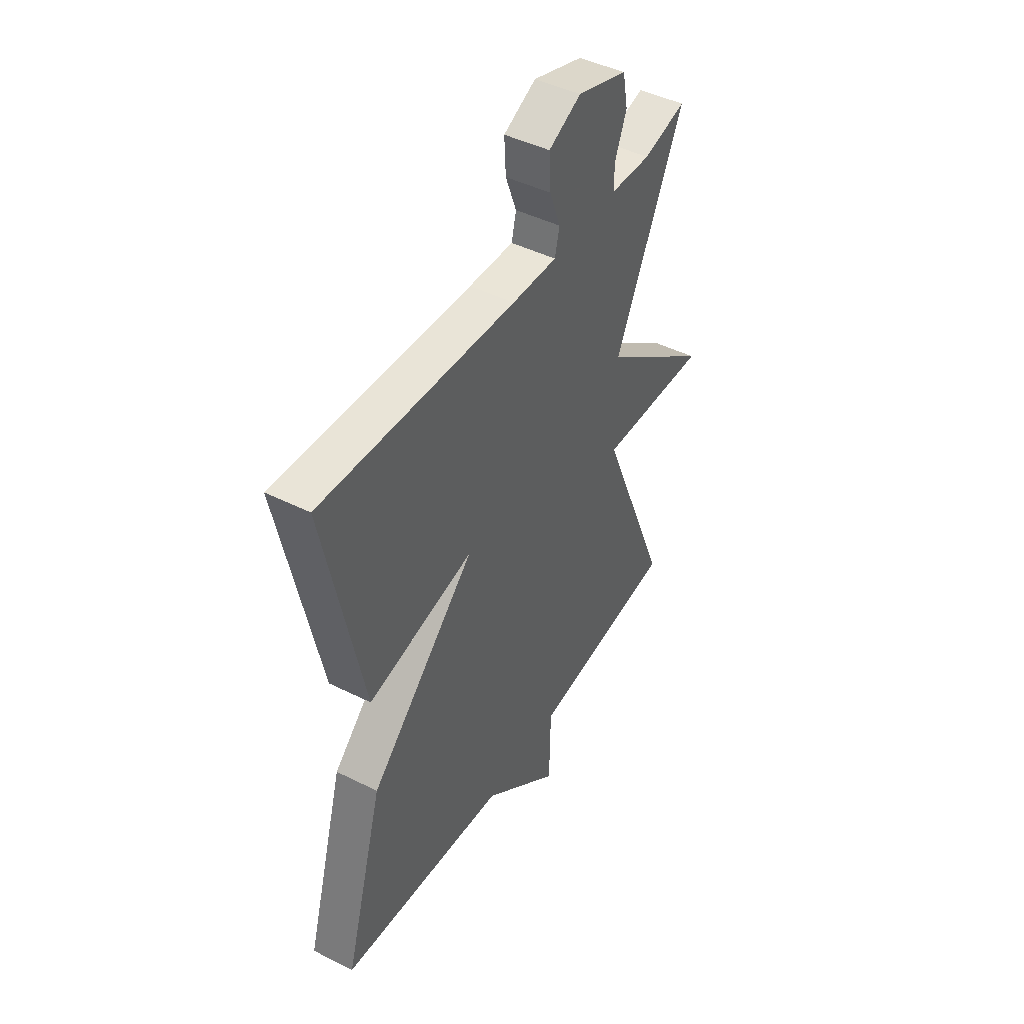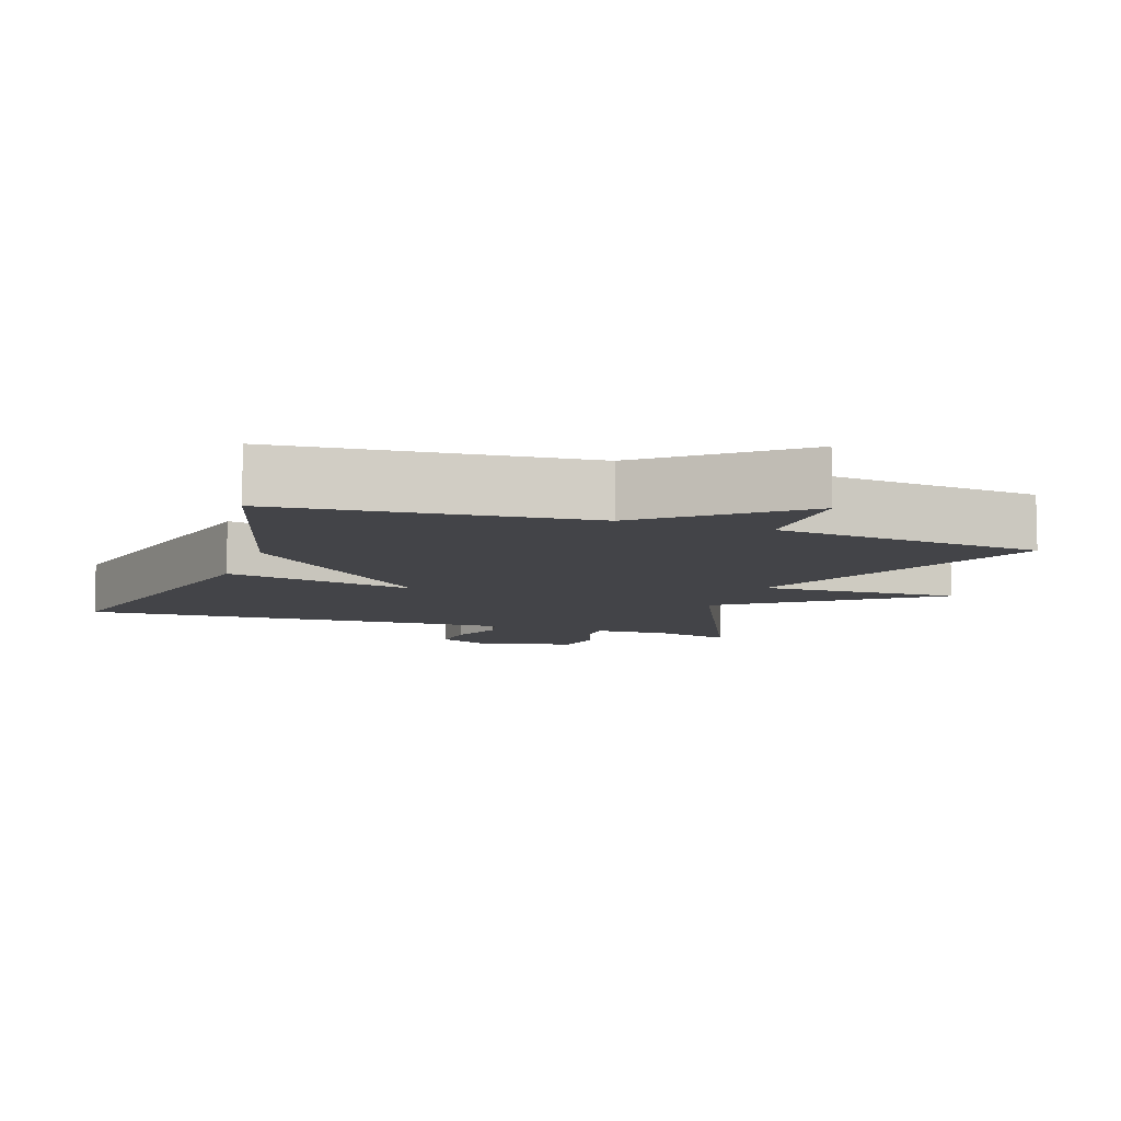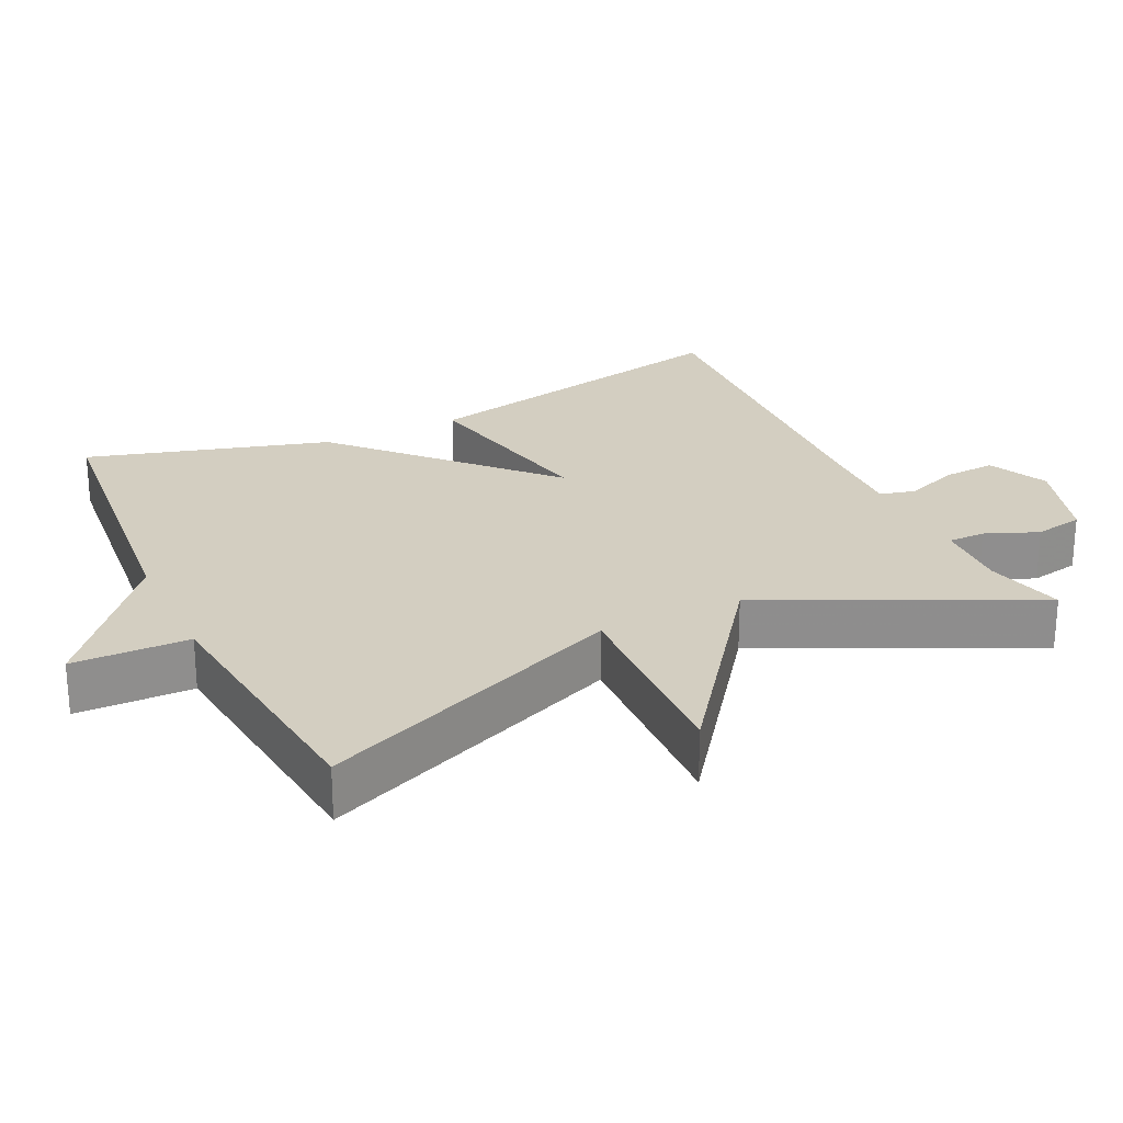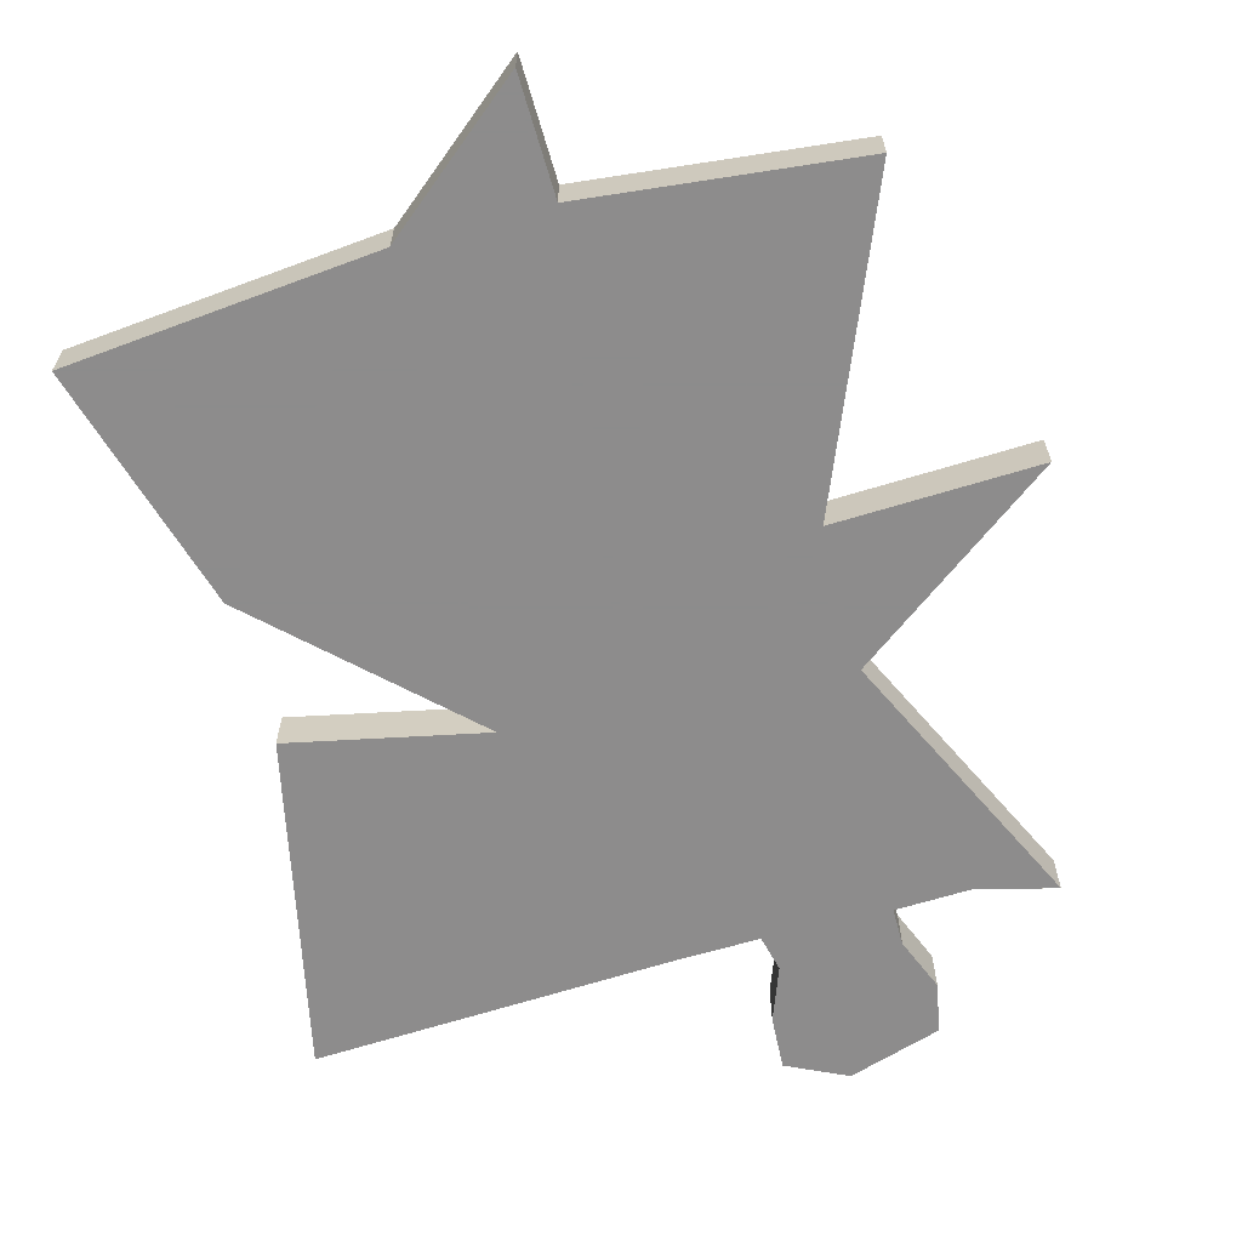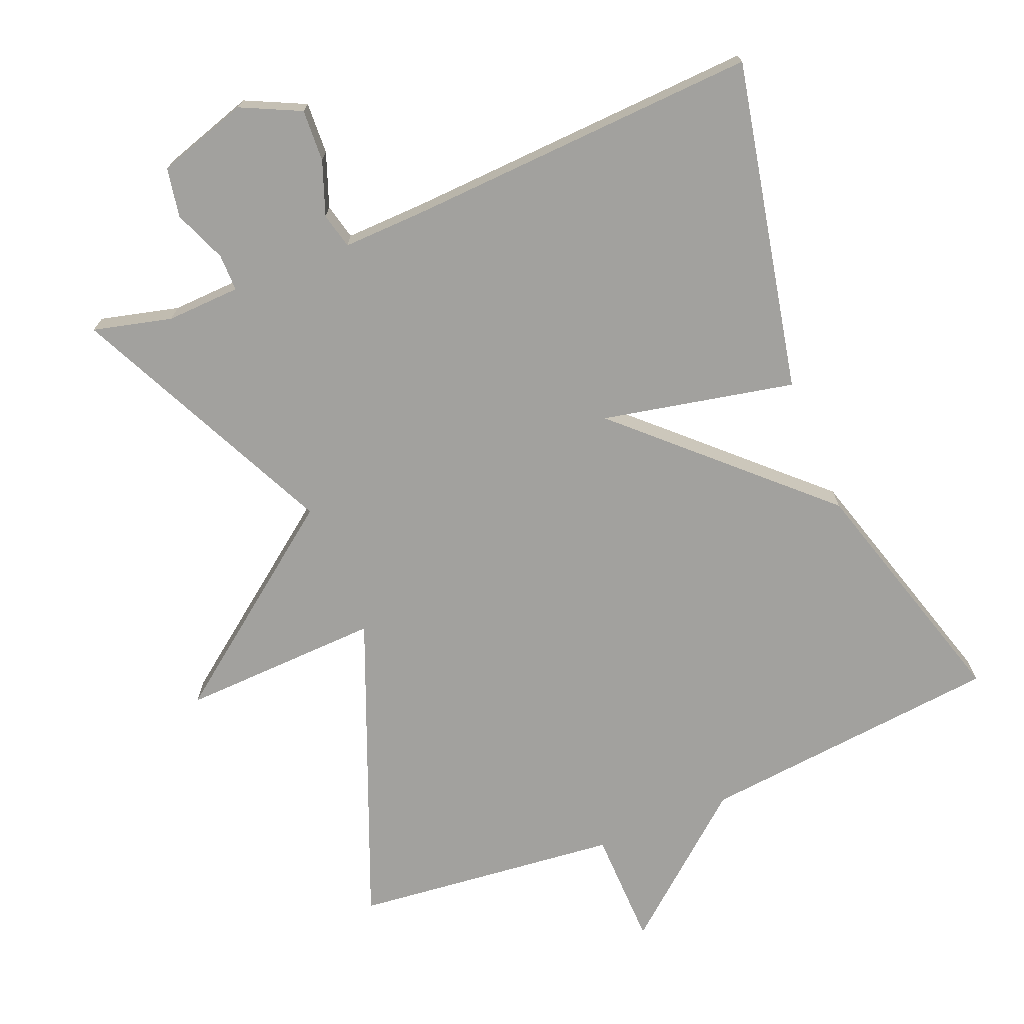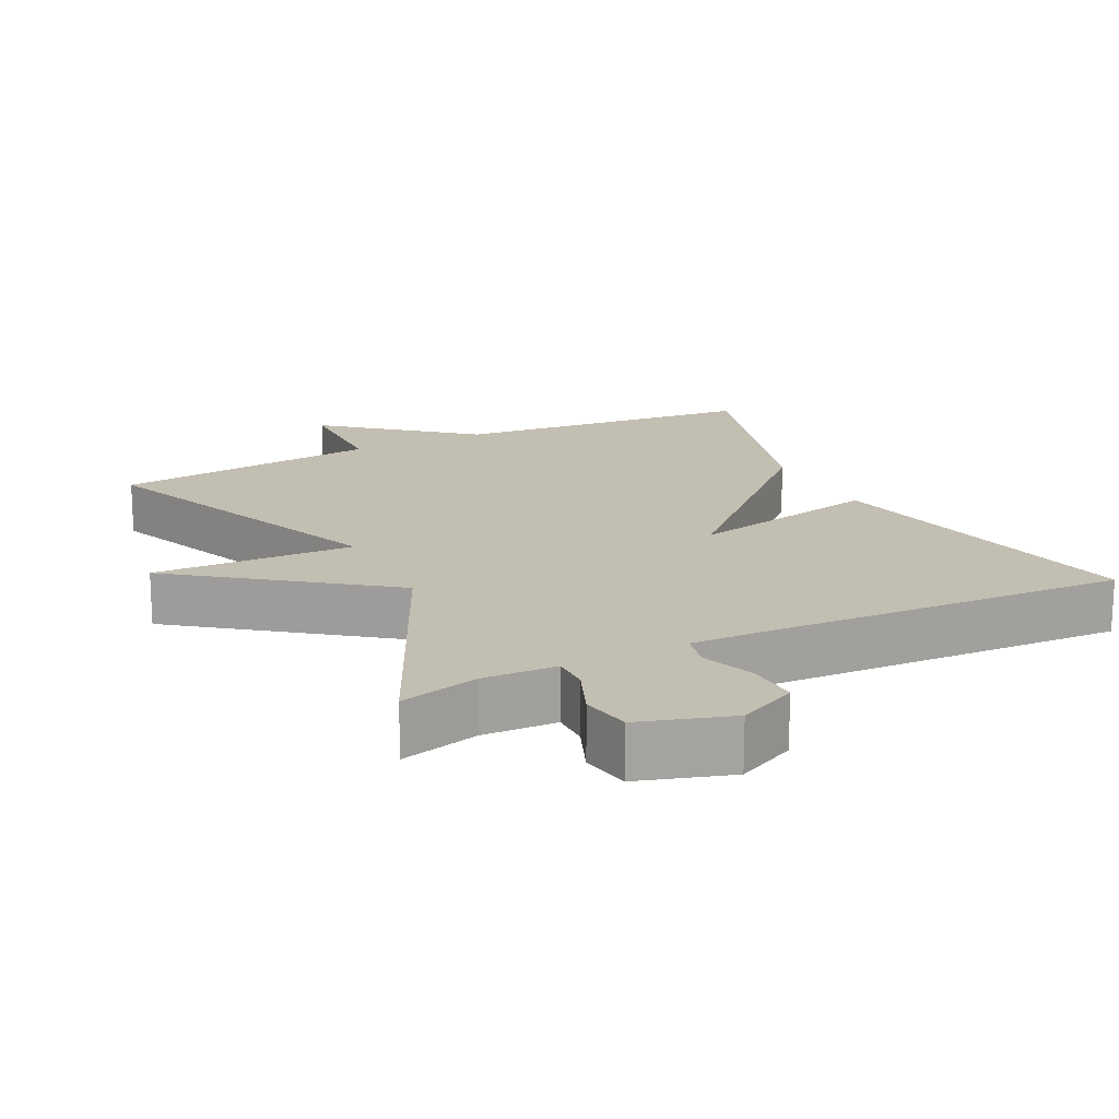
<metadata>
{"format":"obj","ext":"obj","renderer":"f3d","projection":"perspective","resolution":1024,"background":"white","views":[{"elev":45.1,"azim":120.1,"up":"+Z"},{"elev":-8.3,"azim":160.5,"up":"+Y"},{"elev":25.3,"azim":-115.5,"up":"+Y"},{"elev":-64.3,"azim":-164.8,"up":"+Y"},{"elev":-72.1,"azim":22.5,"up":"+Y"},{"elev":17.4,"azim":-26.4,"up":"+Y"}]}
</metadata>
<code>
v 0.5 0.07 0.5
v 0.402 0.07 0.038
v 0.132 0.07 0.095
v 0.402 0.07 -0.162
v 0.5 0.07 -0.5
v 0.074 0.07 -0.541
v -0.123 0.07 -0.704
v -0.126 0.07 -0.541
v -0.5 0.07 -0.5
v -0.324 0.07 -0.071
v -0.605 0.07 -0.081
v -0.324 0.07 0.129
v -0.5 0.07 0.5
v -0.39 0.07 0.472
v -0.286 0.07 0.476
v -0.286 0.07 0.528
v -0.316 0.07 0.602
v -0.303 0.07 0.671
v -0.175 0.07 0.711
v -0.092 0.07 0.671
v -0.096 0.07 0.598
v -0.124 0.07 0.523
v -0.112 0.07 0.473
v 0.003 0.07 0.476
v 0.5 0 0.5
v 0.402 0 0.038
v 0.132 0 0.095
v 0.402 0 -0.162
v 0.5 0 -0.5
v 0.074 0 -0.541
v -0.123 0 -0.704
v -0.126 0 -0.541
v -0.5 0 -0.5
v -0.324 0 -0.071
v -0.605 0 -0.081
v -0.324 0 0.129
v -0.5 0 0.5
v -0.39 0 0.472
v -0.286 0 0.476
v -0.286 0 0.528
v -0.316 0 0.602
v -0.303 0 0.671
v -0.175 0 0.711
v -0.092 0 0.671
v -0.096 0 0.598
v -0.124 0 0.523
v -0.112 0 0.473
v 0.003 0 0.476
f 20 21 22
f 19 20 22
f 18 19 22
f 17 18 22
f 16 17 22
f 15 16 22 23
f 14 15 23
f 12 13 14
f 12 14 23
f 10 11 12
f 10 12 23 24
f 8 9 10 24
f 6 7 8 24
f 3 4 5 6
f 24 1 2 3
f 3 6 24
f 46 45 44
f 46 44 43
f 46 43 42
f 46 42 41
f 46 41 40
f 47 46 40 39
f 47 39 38
f 38 37 36
f 47 38 36
f 36 35 34
f 48 47 36 34
f 48 34 33 32
f 48 32 31 30
f 30 29 28 27
f 27 26 25 48
f 48 30 27
f 1 25 26 2
f 2 26 27 3
f 3 27 28 4
f 4 28 29 5
f 5 29 30 6
f 6 30 31 7
f 7 31 32 8
f 8 32 33 9
f 9 33 34 10
f 10 34 35 11
f 11 35 36 12
f 12 36 37 13
f 13 37 38 14
f 14 38 39 15
f 15 39 40 16
f 16 40 41 17
f 17 41 42 18
f 18 42 43 19
f 19 43 44 20
f 20 44 45 21
f 21 45 46 22
f 22 46 47 23
f 23 47 48 24
f 24 48 25 1

</code>
